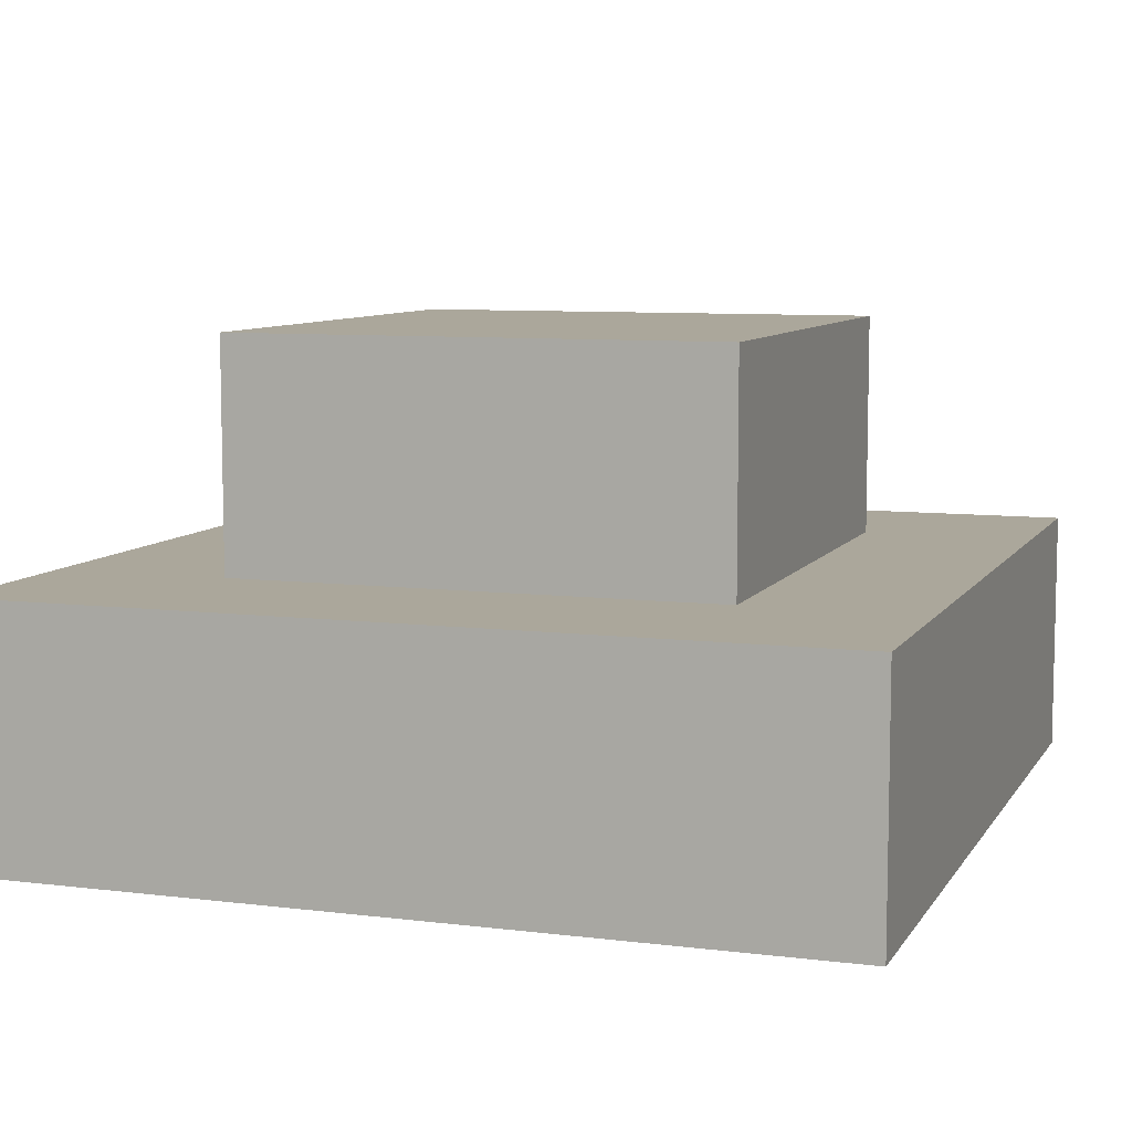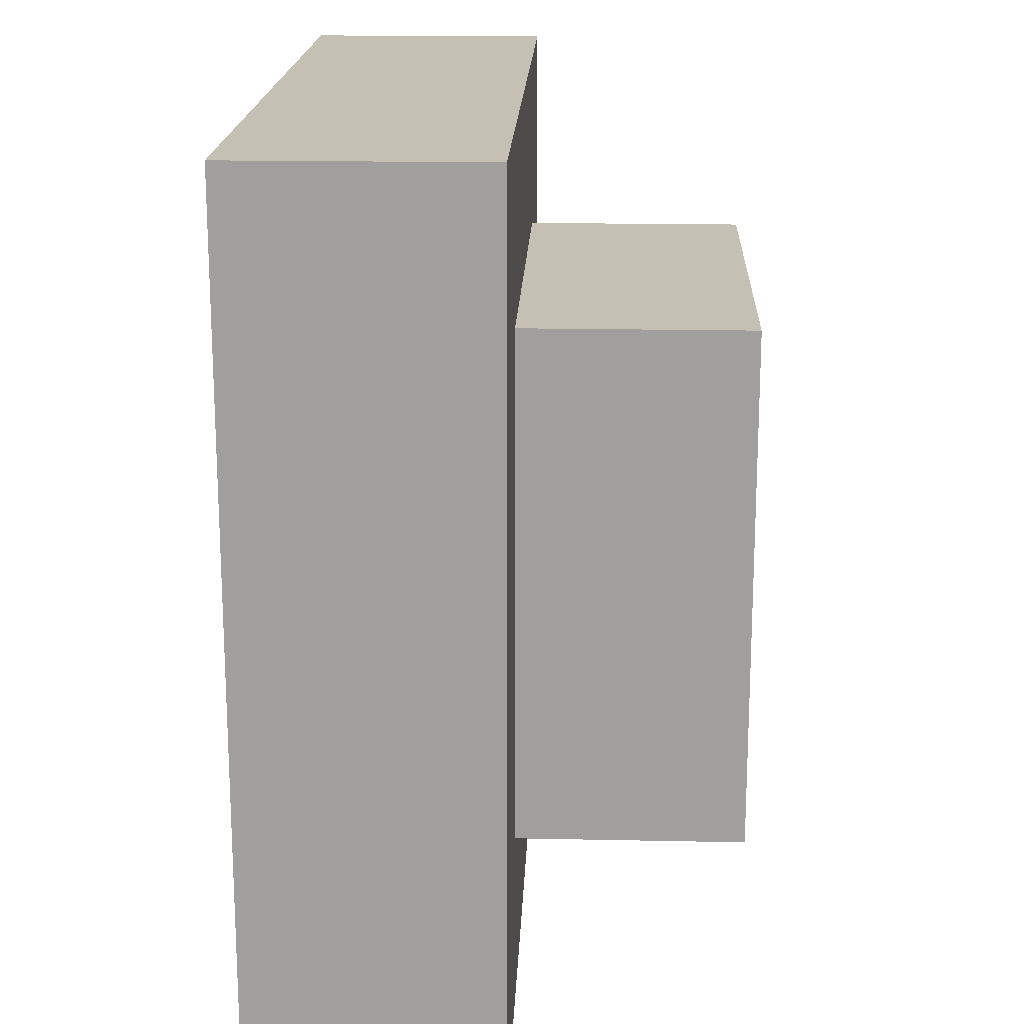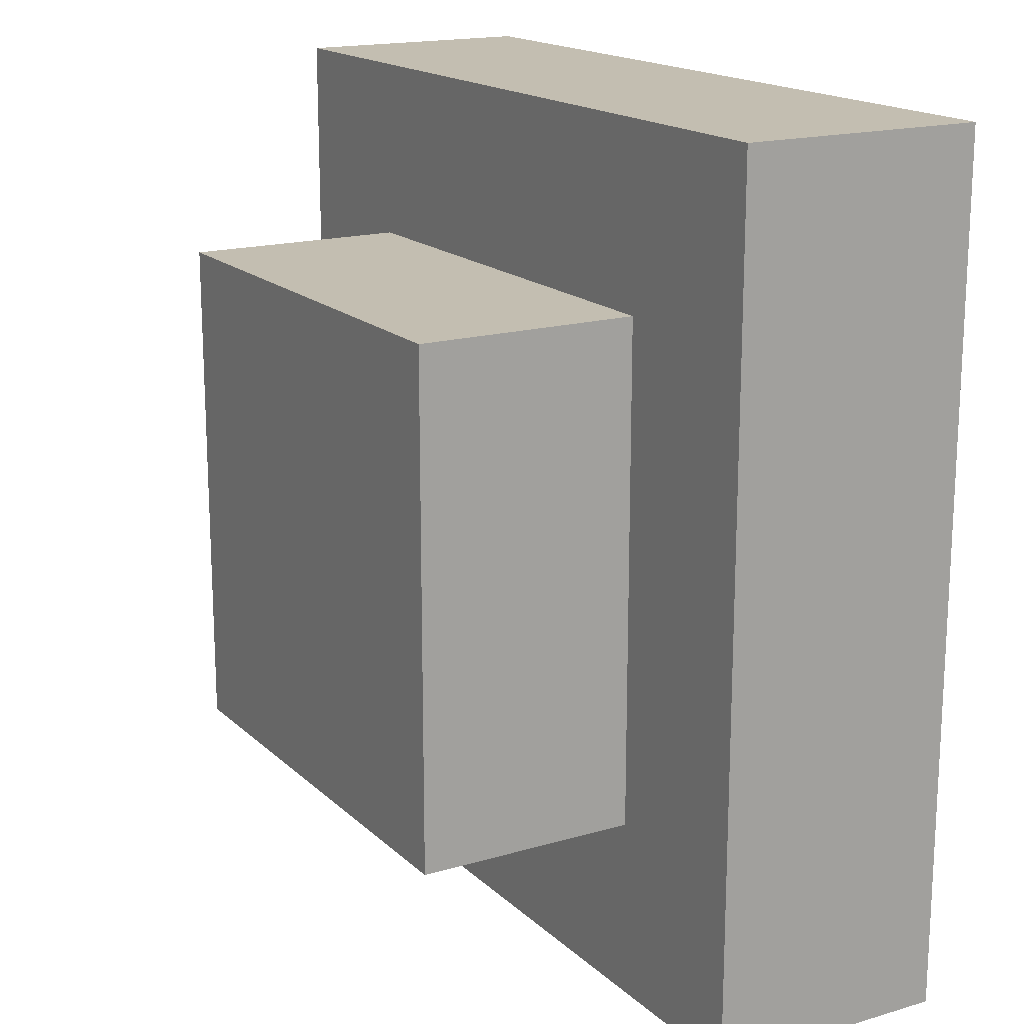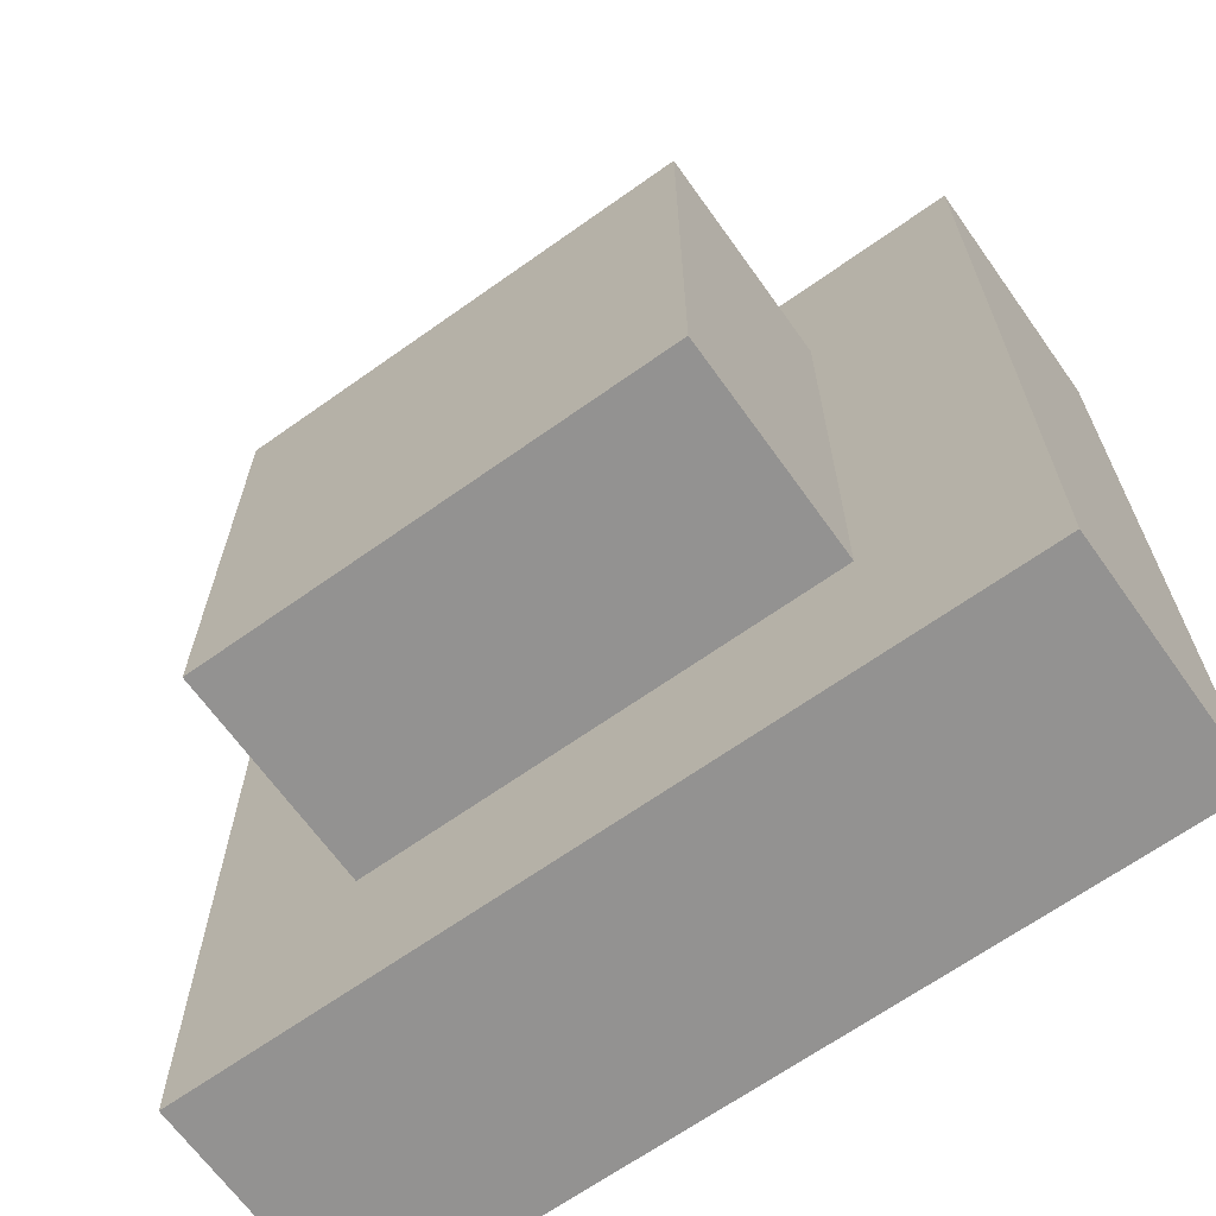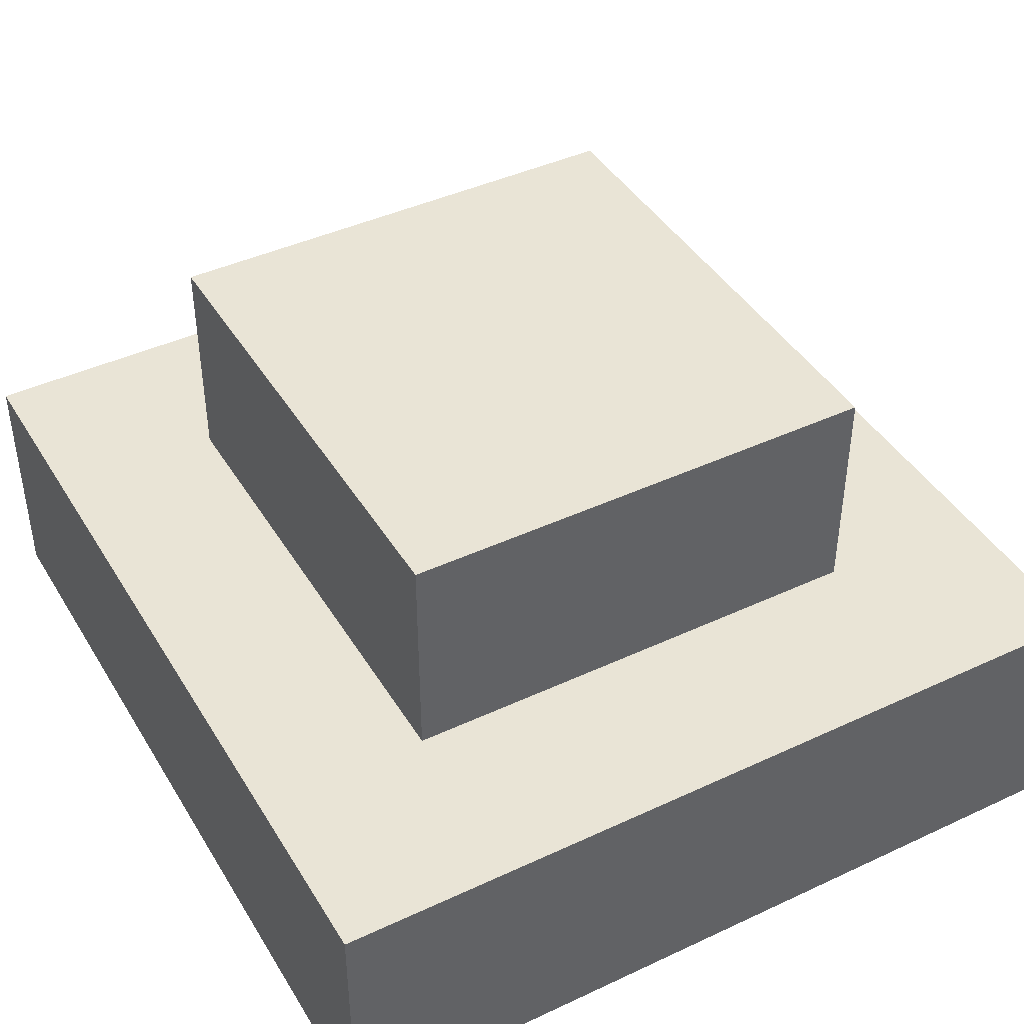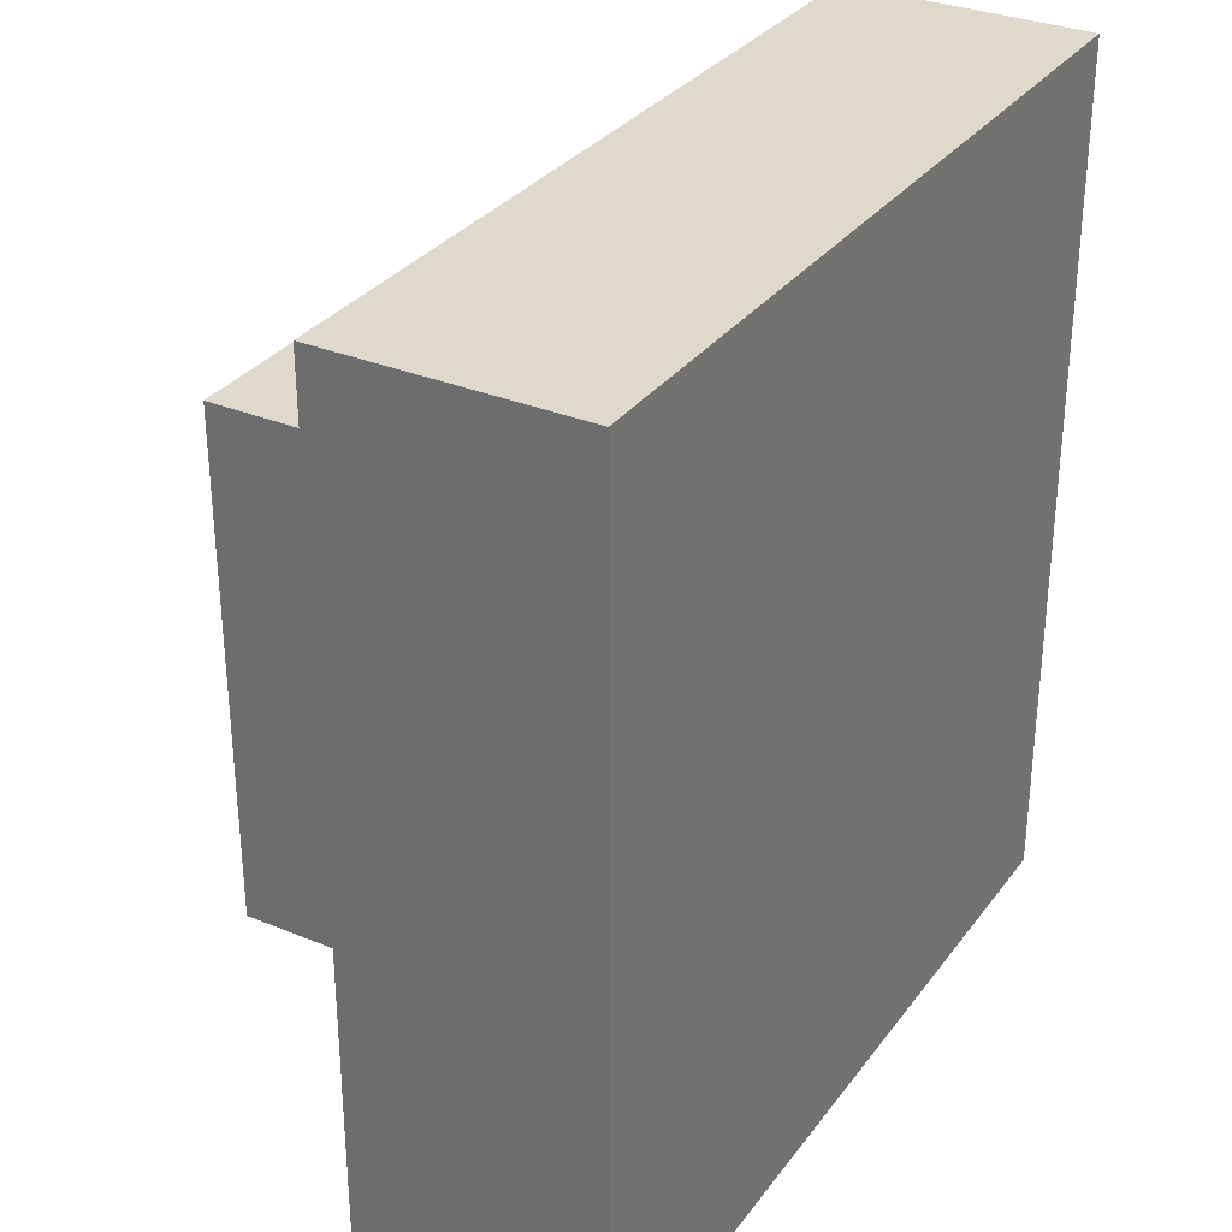
<metadata>
{"format":"obj","ext":"obj","renderer":"f3d","projection":"perspective","resolution":1024,"background":"white","views":[{"elev":8.2,"azim":-161.0,"up":"+Y"},{"elev":18.2,"azim":92.3,"up":"+Z"},{"elev":17.2,"azim":-120.3,"up":"+Z"},{"elev":-66.5,"azim":-144.5,"up":"+Z"},{"elev":42.6,"azim":150.9,"up":"+Y"},{"elev":31.7,"azim":-59.7,"up":"+Z"}]}
</metadata>
<code>
v -0.3415 0.657 0.3607
v -0.3415 0.657 -0.3607
v 0.3415 0.657 -0.3607
v 0.3415 0.657 0.3607
v 0.3415 0.3061 -0.3607
v -0.3415 0.3061 -0.3607
v -0.3415 0.3061 0.3607
v 0.3415 0.3061 0.3607
v -0.3415 0.3061 0.3607
v -0.3415 0.657 0.3607
v 0.3415 0.657 0.3607
v 0.3415 0.3061 0.3607
v 0.3415 0.3061 0.3607
v 0.3415 0.657 0.3607
v 0.3415 0.657 -0.3607
v 0.3415 0.3061 -0.3607
v 0.3415 0.3061 -0.3607
v 0.3415 0.657 -0.3607
v -0.3415 0.657 -0.3607
v -0.3415 0.3061 -0.3607
v -0.3415 0.3061 -0.3607
v -0.3415 0.657 -0.3607
v -0.3415 0.657 0.3607
v -0.3415 0.3061 0.3607
v -0.5842 0.3413 0.6171
v -0.5842 0.3413 -0.6171
v 0.5842 0.3413 -0.6171
v 0.5842 0.3413 0.6171
v 0.5842 -0.009698 -0.6171
v -0.5842 -0.009698 -0.6171
v -0.5842 -0.009698 0.6171
v 0.5842 -0.009698 0.6171
v -0.5842 -0.009698 0.6171
v -0.5842 0.3413 0.6171
v 0.5842 0.3413 0.6171
v 0.5842 -0.009698 0.6171
v 0.5842 -0.009698 0.6171
v 0.5842 0.3413 0.6171
v 0.5842 0.3413 -0.6171
v 0.5842 -0.009698 -0.6171
v 0.5842 -0.009698 -0.6171
v 0.5842 0.3413 -0.6171
v -0.5842 0.3413 -0.6171
v -0.5842 -0.009698 -0.6171
v -0.5842 -0.009698 -0.6171
v -0.5842 0.3413 -0.6171
v -0.5842 0.3413 0.6171
v -0.5842 -0.009698 0.6171
g bush_small_mesh_(10)_3994_43
f 1 3 2
f 1 4 3
f 5 7 6
f 5 8 7
f 9 11 10
f 9 12 11
f 13 15 14
f 13 16 15
f 17 19 18
f 17 20 19
f 21 23 22
f 21 24 23
f 25 27 26
f 25 28 27
f 29 31 30
f 29 32 31
f 33 35 34
f 33 36 35
f 37 39 38
f 37 40 39
f 41 43 42
f 41 44 43
f 45 47 46
f 45 48 47

</code>
